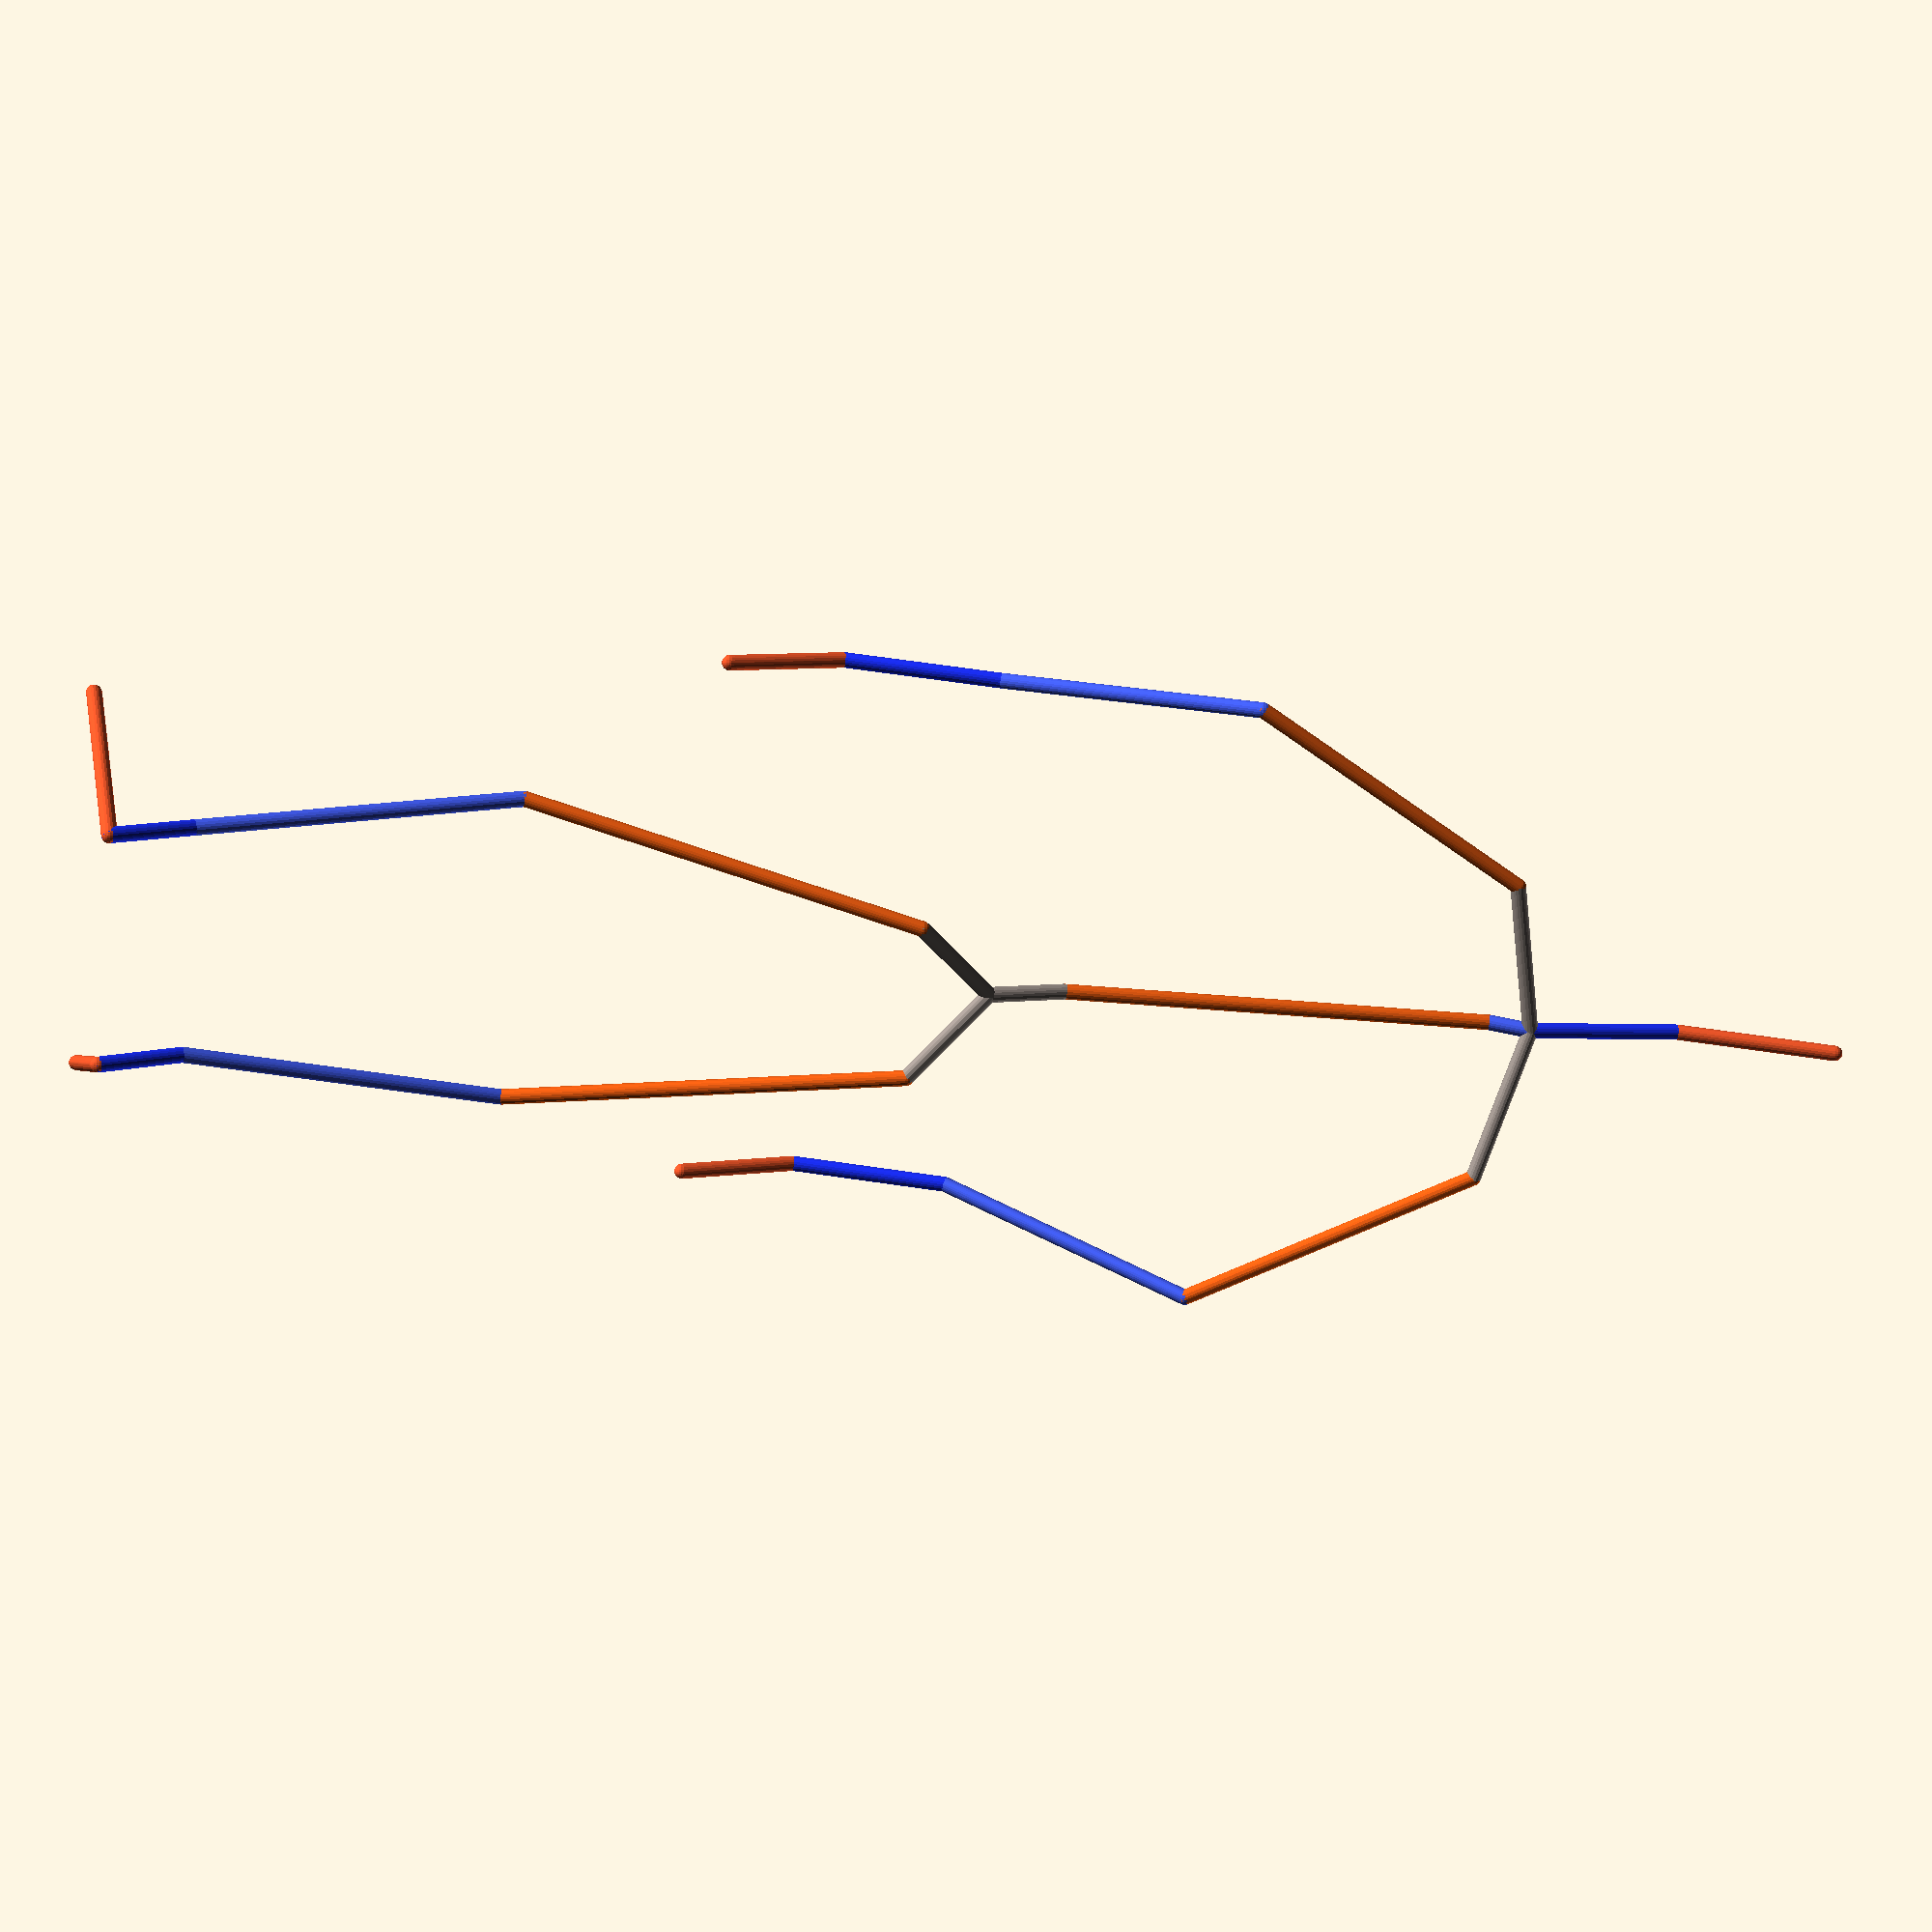
<openscad>
$fn = 20;

 
v = [
[0,0,30,[14,14,14],rndc()],
[0,-3,40,[15,14,17],rndc()],
[0,-2,95,[10,15,8],rndc()],
[0,0,100,[5,5,5],rndc()], 
[0,-3,120,[12,10,14],rndc()],
[0,1,140,[15,15,15],rndc()]];

v2 = [ 
[0,0,100,[3,3,3],rndc()],
[20,2,95,[7,7,6],rndc()],
[40,0,60,[4,5,4],rndc()],
[35,-21,30,[2,3,2],rndc()],
[35,-25,10,[2,8,2],rndc()],
[35,-20,-5,[1,3,1],rndc()]
];
v3 = [
  [0,0,100,[3,3,3],rndc()],
[-20,2,95,[7,7,6],rndc()],
[-40,0,60,[4,5,4],rndc()],
[-35,-21,30,[2,3,2],rndc()],
[-35,-25,10,[2,8,2],rndc()],
[-35,-20,-5,[1,3,1],rndc()]
];

v4 = [
[0,0,30,[7,7,7],rndc()],
[10,5,20,[7,8,7],rndc()],
[20,-5,-30,[5,5,5],rndc()], 
[15,0,-70,[4,4,5],rndc()],
[15,5,-80,[2,5,4],rndc()],
 [25,-20,-84,[2,10,2],rndc()]
];
v5 = [
[0,0,30,[7,7,7],rndc()],
[-10,5,20,[7,8,7],rndc()],
[-20,-5,-30,[5,5,5],rndc()],
[-15,0,-70,[4,4,5],rndc()],
[-15,5,-80,[2,5,4],rndc()],
[-25,-20,-84,[2,10,2],rndc()]
];

ShowControl(v);
ShowControl(v2);
ShowControl(v3);
ShowControl(v4);
ShowControl(v5);

module bline(v)
{
step=1/15;

for(i=[step:step:1-step*5])
  
 color(un(rndc(i-1)))  union() {
t1=smooth_animate(i,v);
translate(v3(t1)) scale(t1[3]) sphere(1);
t2=smooth_animate(i+step,v)  ;      
translate(v3(t2))scale(t2[3]) sphere(1);
      }


}



function wrapi(x,tak) =  ((x  % tak) + tak) % tak; // wraps index 0 - x 
 
function lerp( v1, v2, bias) = (1-bias)*v1 + bias*v2;

function smooth_animate(t,v)=let(
ll=len(v),        i=round(ll*t),       T=(ll*t+0.5)%1 , 
p0=    lerp(v[ wrapi(i-1,ll)], v[wrapi(i,ll)],0.5),
p1=    v[wrapi(i,len(v))], 
p2=    lerp( v[wrapi(i,ll)],v[ wrapi(i+1,ll)],0.5) ) 
lerp(lerp( p0,p1,T),lerp(p1,p2,T),T) ;

function v3(v) = [v[0], (v[1]), (v[2])];





module spline(v, d = 8, start = 0, stop = 1, twist = 0, gap = 1) {
   if (len(v[0][0]) == undef) {
      t = 0.3;
      spl = v2spl(v, t);
      spline(spl, d , start, stop , twist , gap );
   } else {
      L = len3spl(v);
      echo(L);
      detail = d;
      det = 1 / (L / d);
      for (ii = [start + det: det: stop]) {
         i = L * ii;
         if ($children > 0) {
            for (j = [0: $children - 1]) color(cmin(spl2(i, v)[4])) hull() {
               translate(t(spl2(i, v))) rotate(spl2euler(i, v)) scale(spl2(i, v)[3]) rotate([twist * ii, 0, 0]) rotate([0, -90, 0]) children(j);
               translate(t(spl2(i - detail * gap, v))) rotate(spl2euler(i - detail, v)) scale(spl2(i - detail * gap, v)[3]) rotate([twist * (ii - det), 0, 0]) rotate([0, -90, 0]) children(j);
            }
         } else {
            color(cmin(spl2(i, v)[4])) hull() {
               translate(t(spl2(i, v))) rotate(spl2euler(i, v)) scale(spl2(i, v)[3]) rotate([twist * ii, 0, 0]) rotate([0, -90, 0]) sphere(1);
               translate(t(spl2(i - detail * gap, v))) rotate(spl2euler(i - detail * gap, v)) scale(spl2(i - detail * gap, v)[3]) rotate([twist * (ii - det), 0, 0]) rotate([0, -90, 0]) sphere(1);
            }
         }
      }
   }




}
module ShowControl(v) { // translate(t(v[0])) sphere(v[0][3]);
  if (len(v[0][0]) != undef) {
      ShowSplControl(v);
      } else
    for (i = [1: len(v) - 1]) {
      // vg  translate(t(v[i])) sphere(v[i][3]);
    color(un(rndc(i-1)))  hull() {
        translate(t(v[i])) sphere(1);
        translate(t(v[i - 1])) sphere(1);
      }
    }
}
module ShowSplControl(v) {
   for (i = [0: len(v) - 1]) {
   color(un(rndc(i))){   
hull() {
         translate(t(v[i][0])) sphere(1);
         translate(t(v[i][1])) sphere(1);
      }
      hull() {
         translate(t(v[i][1])) sphere(1);
         translate(t(v[i][2])) sphere(1);
      }
   hull() {
         translate(t(v[i][2])) sphere(1);
         translate(t(v[i][3])) sphere(1);
      }
   }}
}

function spl2(stop, v, p = 0) =let (L = len3bz(v[p])) p + 1 > len(v) - 1 || stop < L ? bez2(stop / L, v[p]) : spl2(stop - L, v, p + 1);

function rnd(a = 1, b = 0) = (rands(min(a, b), max(a, b), 1)[0]);

function rndc(seed) =seed==undef? [rands(0, 1, 1)[0], rands(0, 1, 1)[0], rands(0, 1, 1)[0]]:[rands(0, 1, 1,seed)[0], rands(0, 1, 1,seed+101)[0], rands(0, 1, 1,seed+201)[0]];

function v2spl(v, t = 0.3) =let ( L = len(v) - 1)[   for (i = [0: L - 1]) let (prev = max(0, i - 1), next = min(L, i + 1), nnext = min(L, i + 2)) let (M = len3(v[next] - v[i]), N0 = un(v[i] - v[prev]), N1 = un(v[next] - v[i]), N2 = un(v[nnext] - v[next]), N01 = un(N0 + N1) * M * t, N12 = un(N1 + N2) * M * t)[v[i], v[i] + N01, v[next] - N12, v[next]]];

function un(v) = v / max(len3(v), 0.000001) * 1;

 
function len3(v) =  sqrt(pow(v[0], 2) + pow(v[1], 2) + pow(v[2], 2));

function len3spl(v, precision  = 0.211, acc = 0, p = 0) = p + 1 > len(v) ? acc : len3spl(v, precision, acc + len3bz(v[p], precision), p + 1);

function len3bz(v, precision = 0.211, t = 0, acc = 0) = t > 1 ? acc : len3bz(v, precision, t + precision, acc + len3(bez2(t, v) - bez2(t + precision, v)));

function bez2(t, v) = (len(v) > 2) ? bez2(t, [   for (i = [0: len(v) - 2]) v[i] * (1 - t) + v[i + 1] * (t)]): v[0] * (1 - t) + v[1] * (t);

function t(v) = [v[0], v[1], v[2]];

function spl2euler(i, v) = [0, -asin(spl2v(i, v)[2]), atan2(spl2xy(spl2v(i, v))[1], spl2xy(spl2v(i, v))[0])];

function spl2xy(v) = lim31(1, [v[0], v[1], 0]);  

function spl2v(i, v) = lim31(1, spl2(i - 0.0001, v) - spl2(i, v));  

function lim31(l, v) = v / len3(v) * l;

function cmin(c) = c[0]==undef?[0.5,0.5,0.5]:[max(0, min(1, c[0])), max(0, min(1, c[1])), max(0, min(1, c[2]))];
</openscad>
<views>
elev=207.2 azim=42.4 roll=278.3 proj=p view=wireframe
</views>
